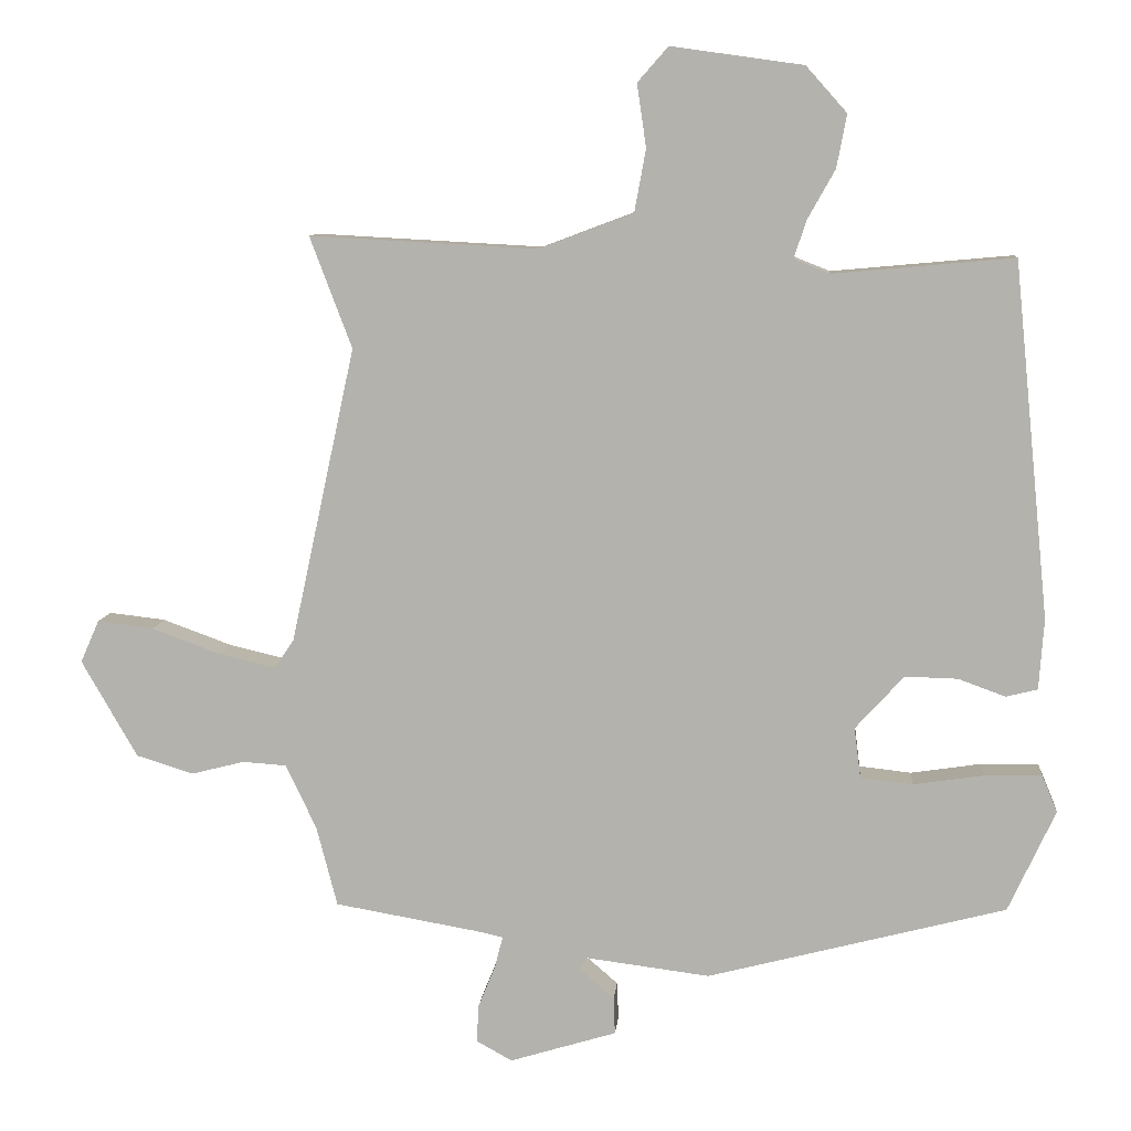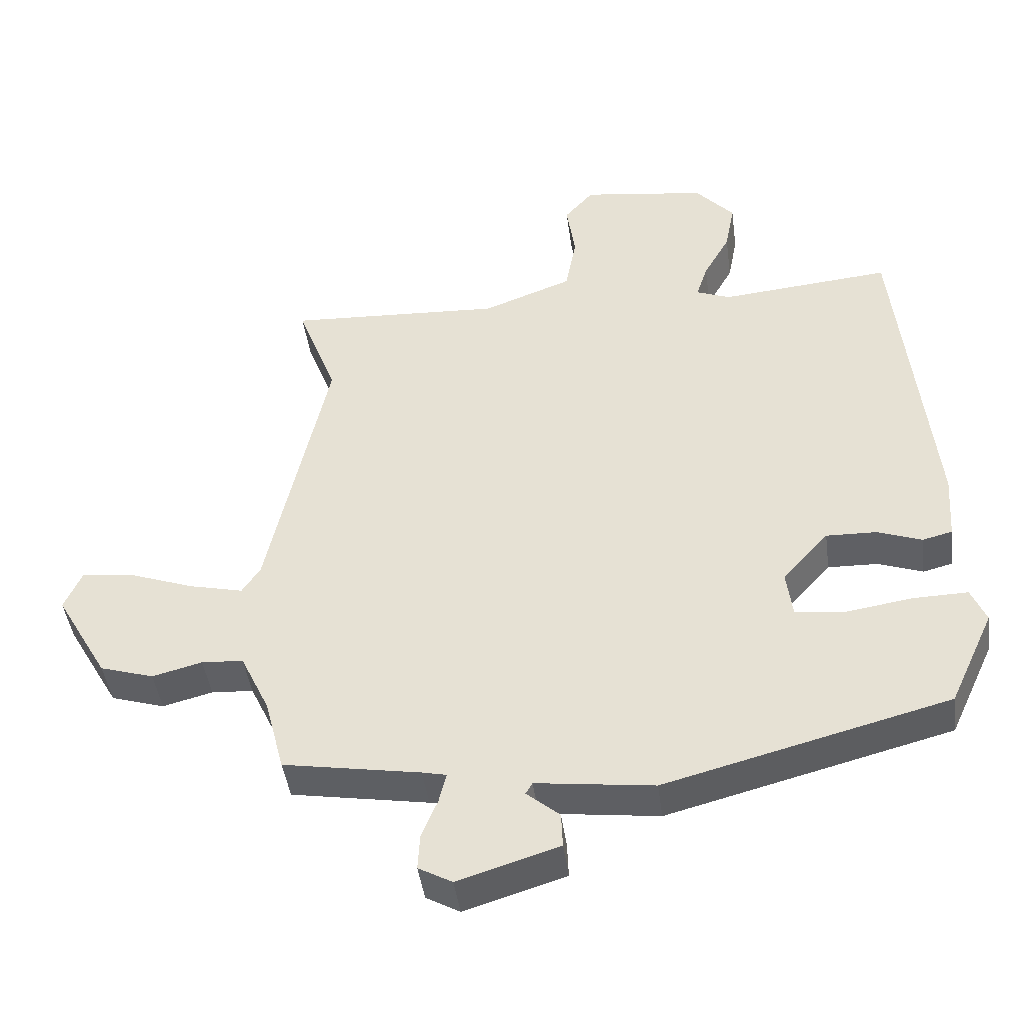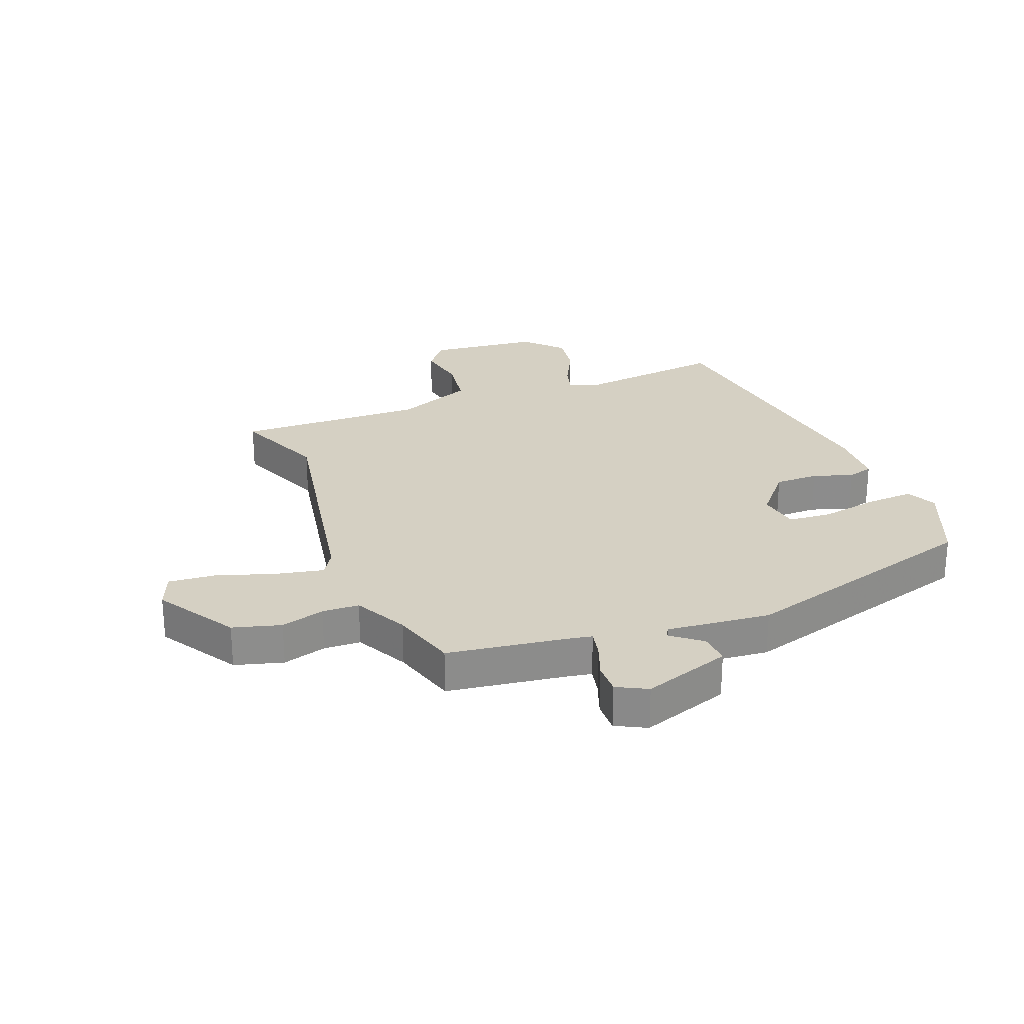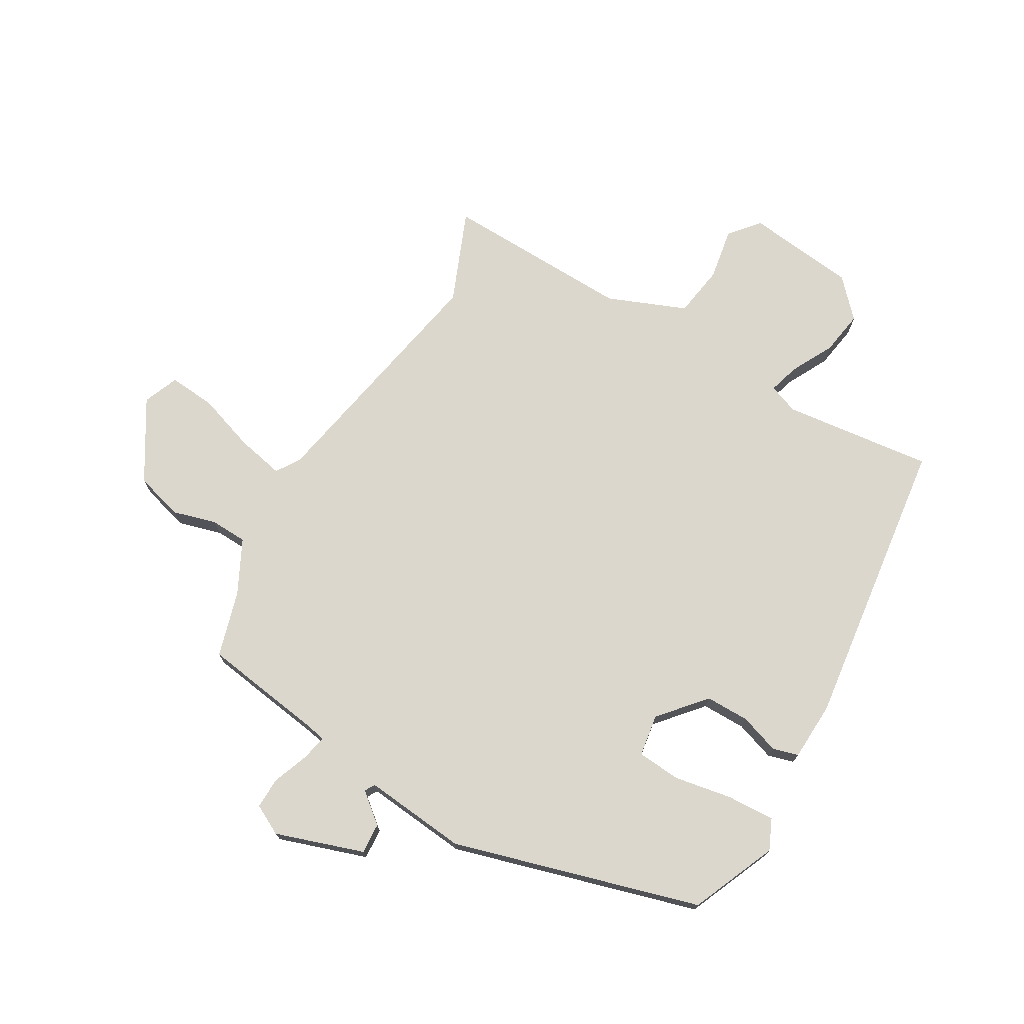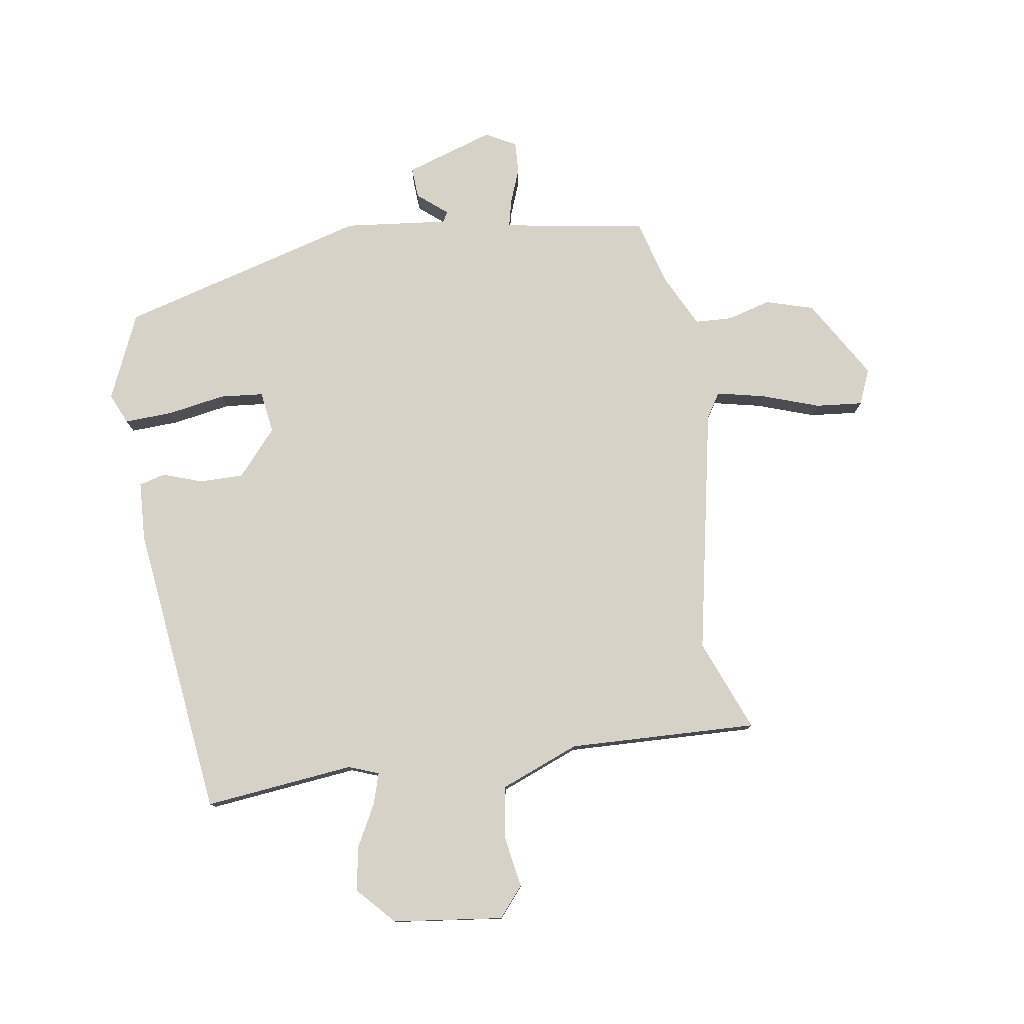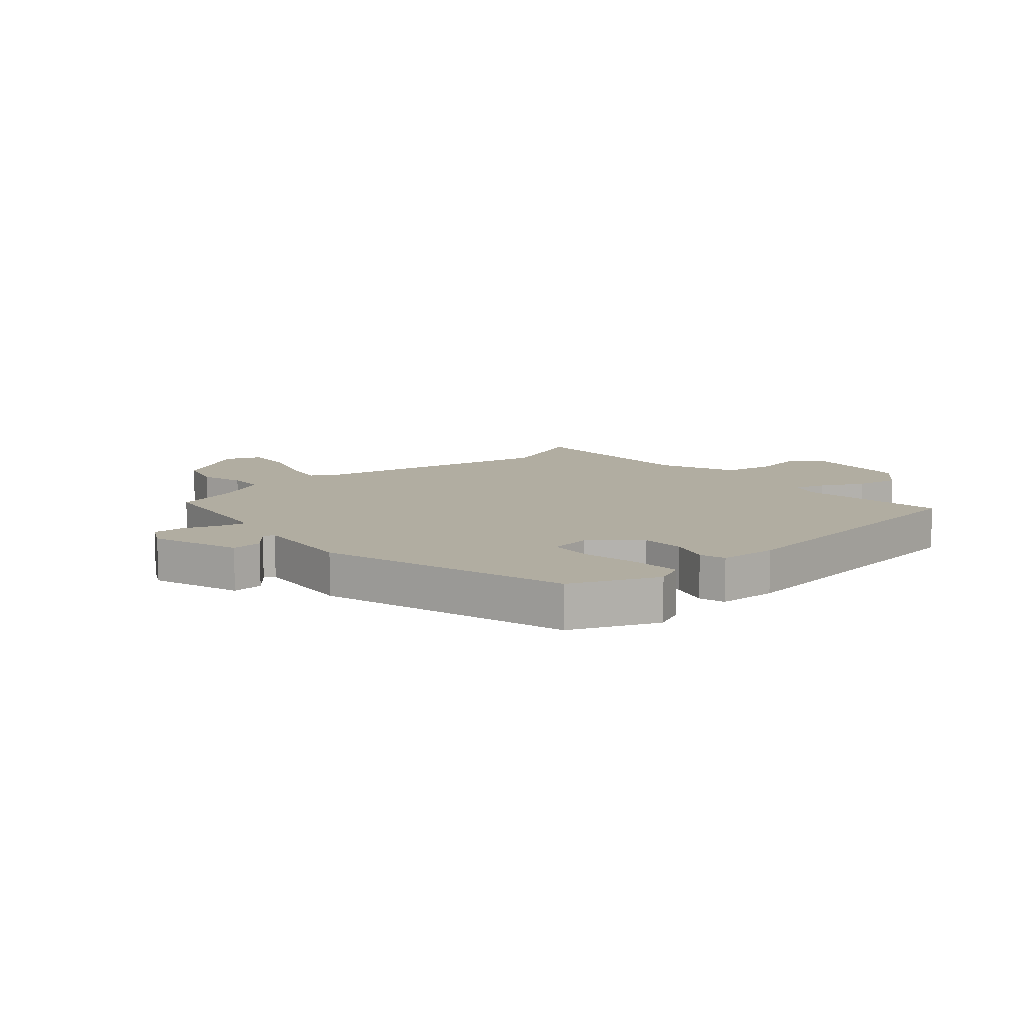
<metadata>
{"format":"obj","ext":"obj","renderer":"f3d","projection":"perspective","resolution":1024,"background":"white","views":[{"elev":9.2,"azim":-174.8,"up":"+Z"},{"elev":-44.1,"azim":-172.4,"up":"+Z"},{"elev":26.0,"azim":156.9,"up":"+Y"},{"elev":73.4,"azim":-151.3,"up":"+Y"},{"elev":78.3,"azim":-9.8,"up":"+Y"},{"elev":10.3,"azim":-132.8,"up":"+Y"}]}
</metadata>
<code>
v -0.463 0.07 0.498
v -0.21 0.07 0.475
v -0.16 0.07 0.495
v -0.177 0.07 0.547
v -0.216 0.07 0.617
v -0.23 0.07 0.691
v -0.173 0.07 0.755
v 0.012 0.07 0.781
v 0.055 0.07 0.732
v 0.042 0.07 0.644
v 0.058 0.07 0.557
v 0.191 0.07 0.507
v 0.509 0.07 0.524
v 0.45 0.07 0.368
v 0.54 0.07 -0.046
v 0.567 0.07 -0.087
v 0.647 0.07 -0.068
v 0.743 0.07 -0.033
v 0.822 0.07 -0.024
v 0.848 0.07 -0.083
v 0.77 0.07 -0.219
v 0.69 0.07 -0.244
v 0.616 0.07 -0.225
v 0.554 0.07 -0.229
v 0.511 0.07 -0.32
v 0.482 0.07 -0.432
v 0.279 0.07 -0.467
v 0.243 0.07 -0.475
v 0.254 0.07 -0.519
v 0.278 0.07 -0.578
v 0.281 0.07 -0.631
v 0.231 0.07 -0.659
v 0.081 0.07 -0.613
v 0.083 0.07 -0.561
v 0.132 0.07 -0.519
v 0.122 0.07 -0.502
v -0.052 0.07 -0.524
v -0.471 0.07 -0.415
v -0.537 0.07 -0.272
v -0.515 0.07 -0.22
v -0.434 0.07 -0.222
v -0.336 0.07 -0.237
v -0.263 0.07 -0.229
v -0.254 0.07 -0.158
v -0.322 0.07 -0.083
v -0.396 0.07 -0.085
v -0.462 0.07 -0.109
v -0.506 0.07 -0.098
v -0.513 0.07 0.001
v -0.463 0 0.498
v -0.21 0 0.475
v -0.16 0 0.495
v -0.177 0 0.547
v -0.216 0 0.617
v -0.23 0 0.691
v -0.173 0 0.755
v 0.012 0 0.781
v 0.055 0 0.732
v 0.042 0 0.644
v 0.058 0 0.557
v 0.191 0 0.507
v 0.509 0 0.524
v 0.45 0 0.368
v 0.54 0 -0.046
v 0.567 0 -0.087
v 0.647 0 -0.068
v 0.743 0 -0.033
v 0.822 0 -0.024
v 0.848 0 -0.083
v 0.77 0 -0.219
v 0.69 0 -0.244
v 0.616 0 -0.225
v 0.554 0 -0.229
v 0.511 0 -0.32
v 0.482 0 -0.432
v 0.279 0 -0.467
v 0.243 0 -0.475
v 0.254 0 -0.519
v 0.278 0 -0.578
v 0.281 0 -0.631
v 0.231 0 -0.659
v 0.081 0 -0.613
v 0.083 0 -0.561
v 0.132 0 -0.519
v 0.122 0 -0.502
v -0.052 0 -0.524
v -0.471 0 -0.415
v -0.537 0 -0.272
v -0.515 0 -0.22
v -0.434 0 -0.222
v -0.336 0 -0.237
v -0.263 0 -0.229
v -0.254 0 -0.158
v -0.322 0 -0.083
v -0.396 0 -0.085
v -0.462 0 -0.109
v -0.506 0 -0.098
v -0.513 0 0.001
f 46 47 48 49
f 45 46 49 1
f 44 45 1 2
f 39 40 41 42
f 39 42 43
f 36 37 38 39
f 36 39 43
f 32 33 34 35
f 32 35 36
f 29 30 31 32
f 28 29 32 36
f 25 26 27
f 24 25 27 28
f 20 21 22 23
f 20 23 24
f 17 18 19 20
f 16 17 20 24
f 15 16 24 28
f 12 13 14
f 11 12 14 15
f 7 8 9 10
f 7 10 11
f 4 5 6 7
f 3 4 7 11
f 44 2 3 11
f 28 36 43 44
f 11 15 28 44
f 98 97 96 95
f 50 98 95 94
f 51 50 94 93
f 91 90 89 88
f 92 91 88
f 88 87 86 85
f 92 88 85
f 84 83 82 81
f 85 84 81
f 81 80 79 78
f 85 81 78 77
f 76 75 74
f 77 76 74 73
f 72 71 70 69
f 73 72 69
f 69 68 67 66
f 73 69 66 65
f 77 73 65 64
f 63 62 61
f 64 63 61 60
f 59 58 57 56
f 60 59 56
f 56 55 54 53
f 60 56 53 52
f 60 52 51 93
f 93 92 85 77
f 93 77 64 60
f 1 50 51 2
f 2 51 52 3
f 3 52 53 4
f 4 53 54 5
f 5 54 55 6
f 6 55 56 7
f 7 56 57 8
f 8 57 58 9
f 9 58 59 10
f 10 59 60 11
f 11 60 61 12
f 12 61 62 13
f 13 62 63 14
f 14 63 64 15
f 15 64 65 16
f 16 65 66 17
f 17 66 67 18
f 18 67 68 19
f 19 68 69 20
f 20 69 70 21
f 21 70 71 22
f 22 71 72 23
f 23 72 73 24
f 24 73 74 25
f 25 74 75 26
f 26 75 76 27
f 27 76 77 28
f 28 77 78 29
f 29 78 79 30
f 30 79 80 31
f 31 80 81 32
f 32 81 82 33
f 33 82 83 34
f 34 83 84 35
f 35 84 85 36
f 36 85 86 37
f 37 86 87 38
f 38 87 88 39
f 39 88 89 40
f 40 89 90 41
f 41 90 91 42
f 42 91 92 43
f 43 92 93 44
f 44 93 94 45
f 45 94 95 46
f 46 95 96 47
f 47 96 97 48
f 48 97 98 49
f 49 98 50 1

</code>
